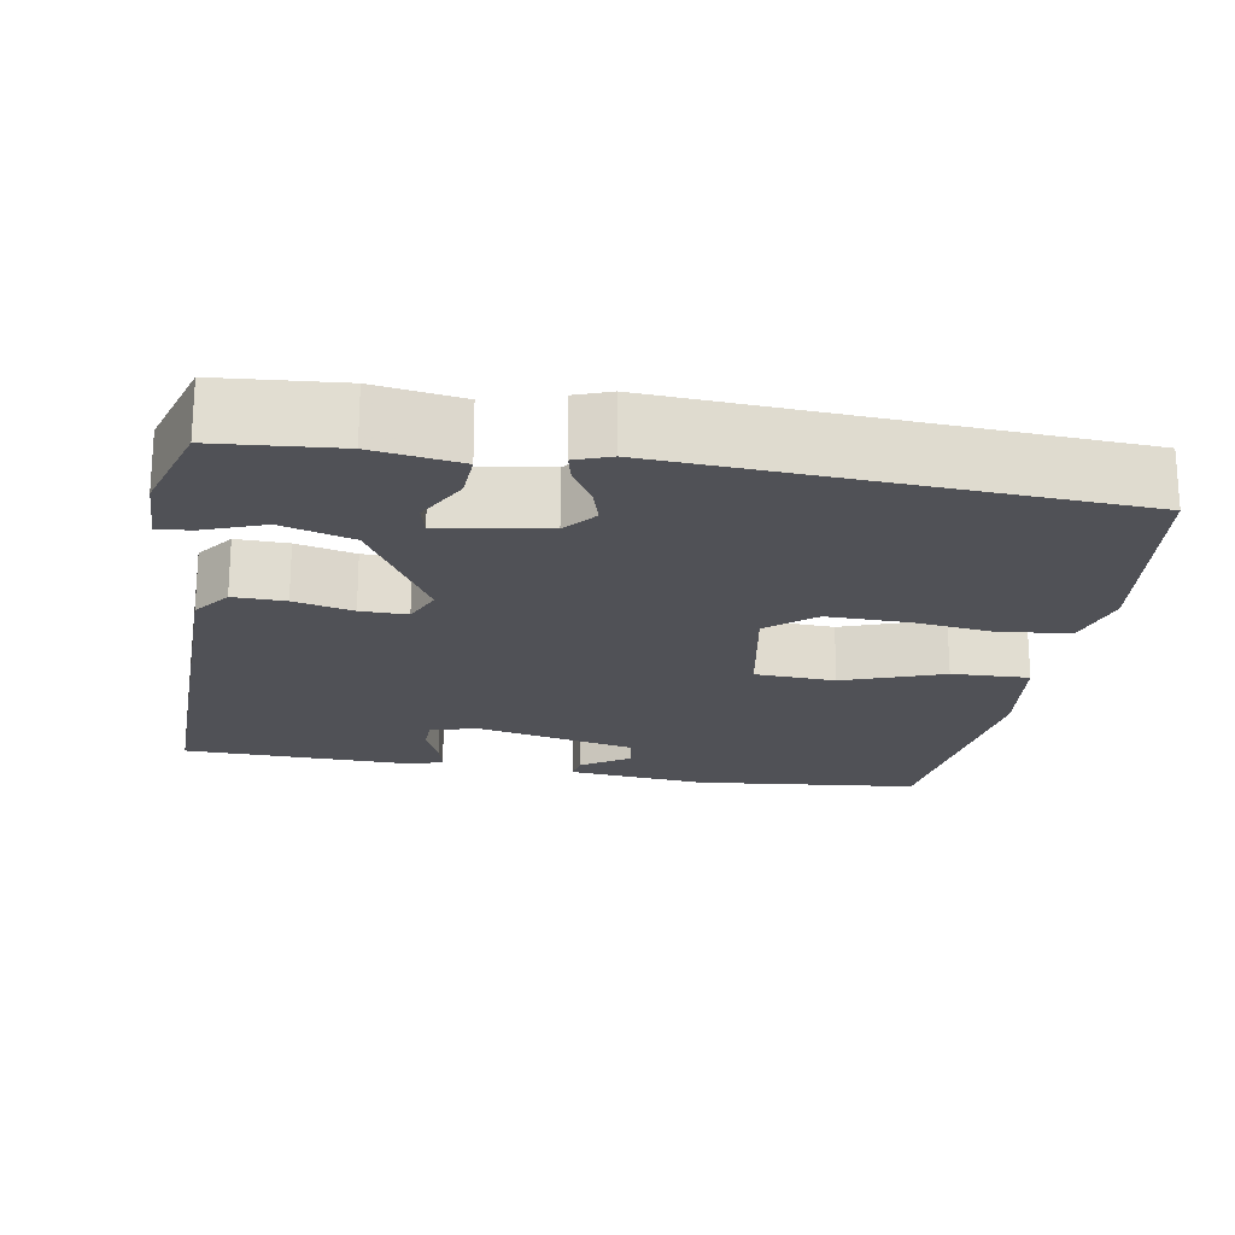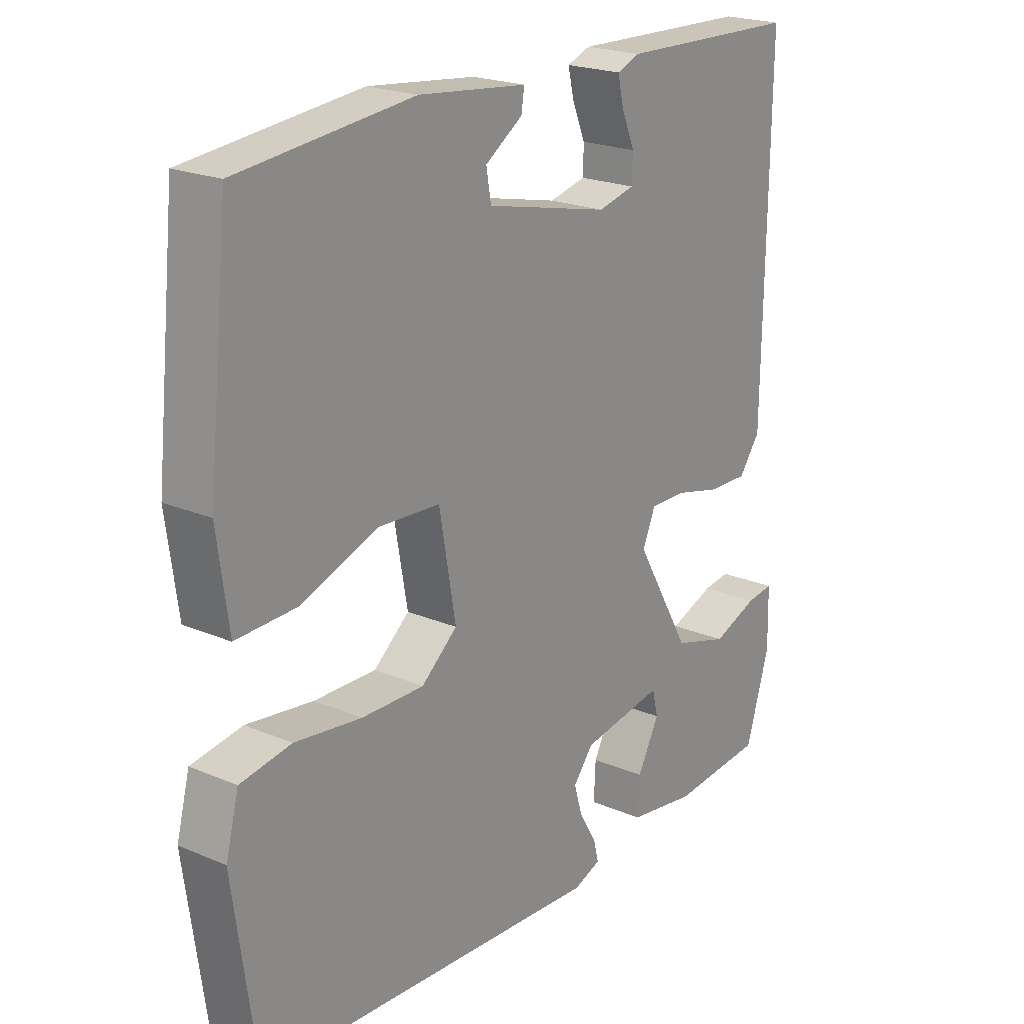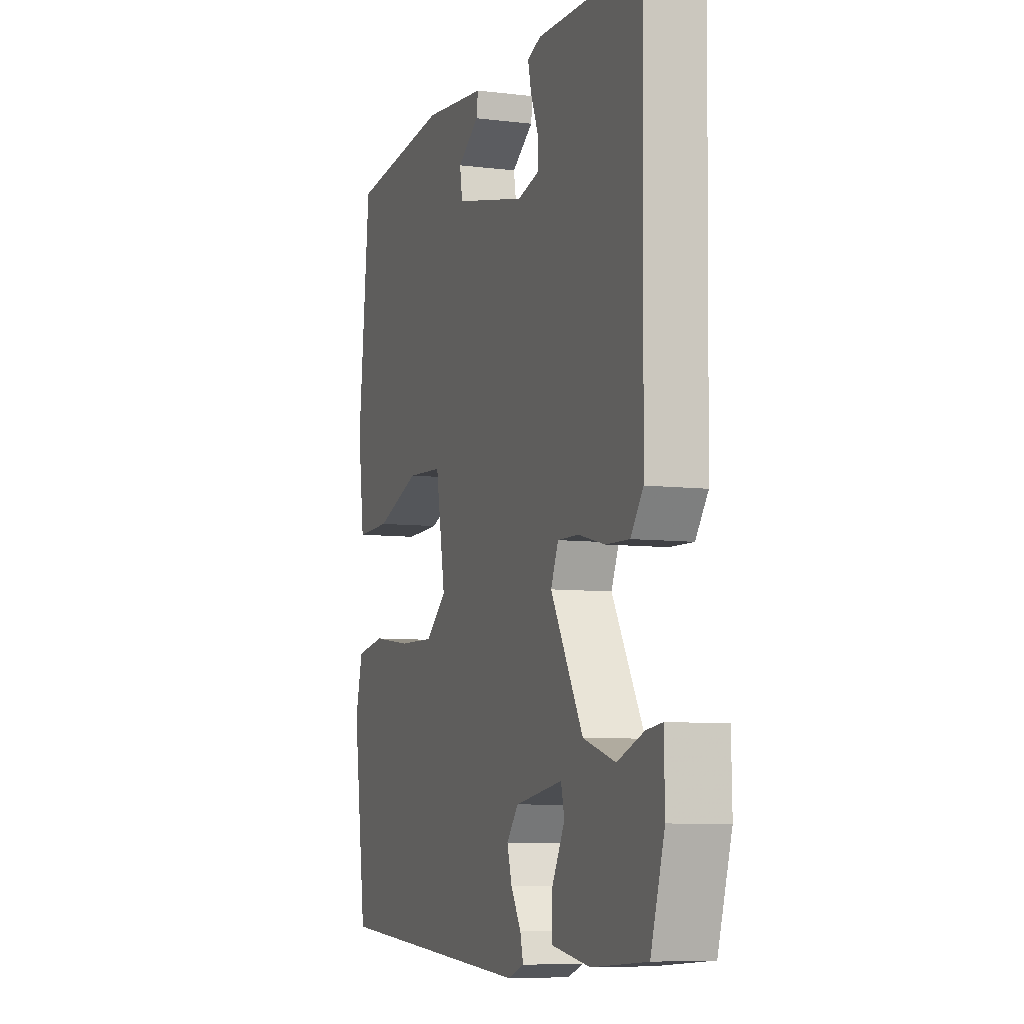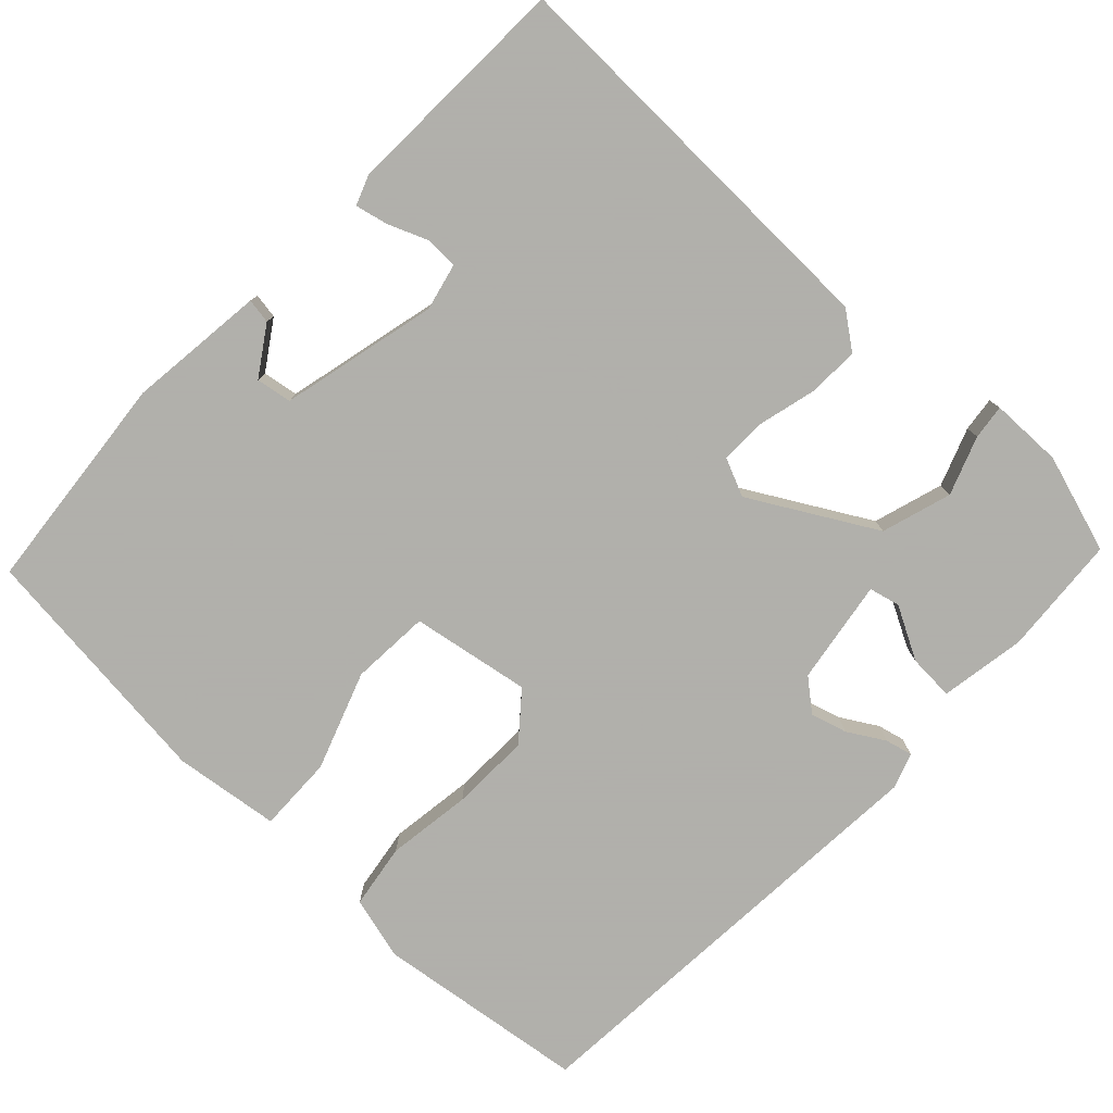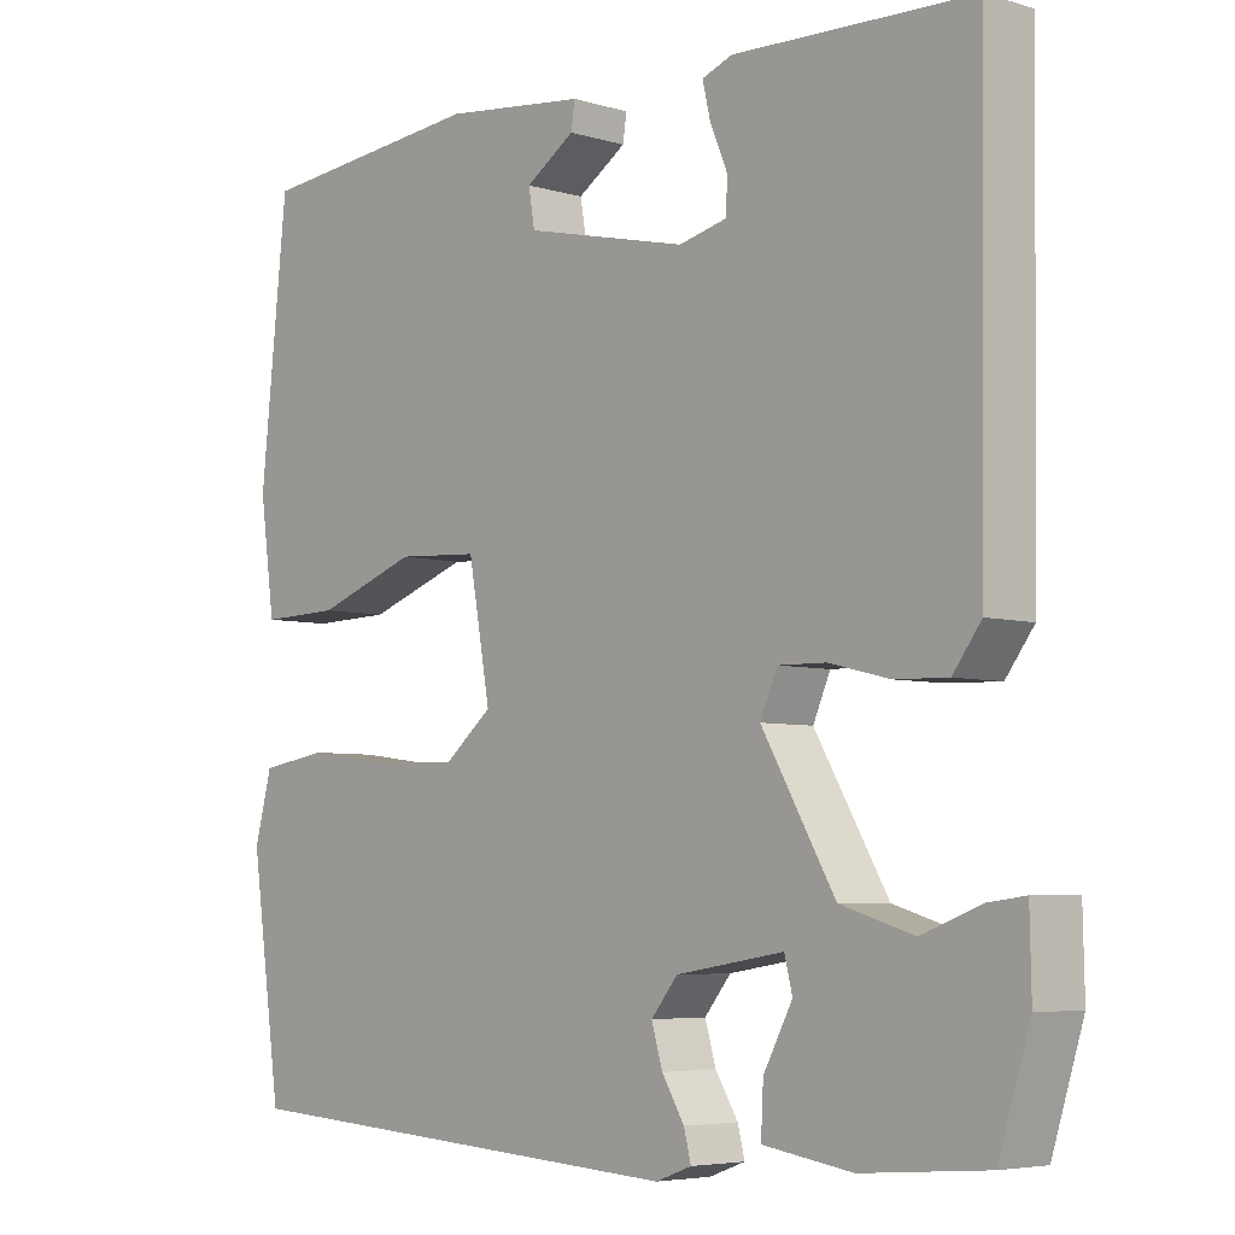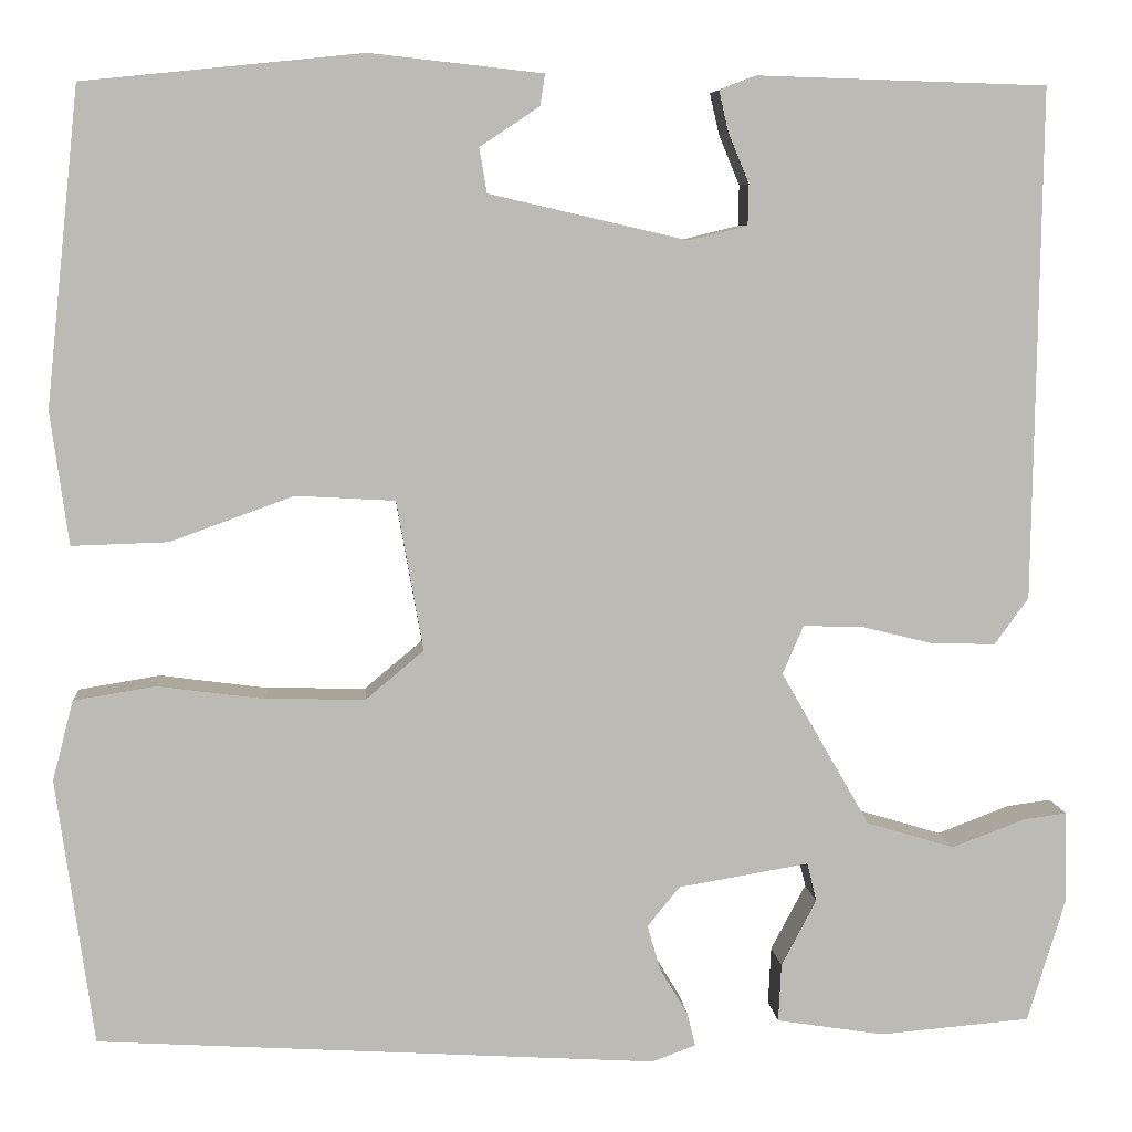
<metadata>
{"format":"obj","ext":"obj","renderer":"f3d","projection":"perspective","resolution":1024,"background":"white","views":[{"elev":-20.5,"azim":170.4,"up":"+Y"},{"elev":21.5,"azim":-53.1,"up":"+Z"},{"elev":-7.4,"azim":70.7,"up":"+Z"},{"elev":-78.4,"azim":46.2,"up":"+Y"},{"elev":-5.3,"azim":47.1,"up":"+Z"},{"elev":7.0,"azim":-4.8,"up":"+Z"}]}
</metadata>
<code>
v -0.5 0.07 -0.5
v -0.539 0.07 -0.219
v -0.517 0.07 -0.135
v -0.431 0.07 -0.121
v -0.318 0.07 -0.136
v -0.213 0.07 -0.138
v -0.152 0.07 -0.087
v -0.18 0.07 0.071
v -0.285 0.07 0.077
v -0.415 0.07 0.03
v -0.516 0.07 0.027
v -0.535 0.07 0.167
v -0.5 0.07 0.5
v -0.206 0.07 0.53
v -0.024 0.07 0.51
v -0.029 0.07 0.477
v -0.092 0.07 0.435
v -0.084 0.07 0.388
v 0.125 0.07 0.34
v 0.187 0.07 0.355
v 0.188 0.07 0.398
v 0.166 0.07 0.451
v 0.156 0.07 0.494
v 0.195 0.07 0.509
v 0.5 0.07 0.5
v 0.492 0.07 -0.039
v 0.456 0.07 -0.088
v 0.388 0.07 -0.086
v 0.311 0.07 -0.067
v 0.25 0.07 -0.066
v 0.228 0.07 -0.117
v 0.322 0.07 -0.28
v 0.415 0.07 -0.308
v 0.492 0.07 -0.279
v 0.538 0.07 -0.273
v 0.54 0.07 -0.369
v 0.5 0.07 -0.5
v 0.341 0.07 -0.513
v 0.227 0.07 -0.495
v 0.23 0.07 -0.434
v 0.267 0.07 -0.364
v 0.257 0.07 -0.323
v 0.119 0.07 -0.346
v 0.085 0.07 -0.388
v 0.099 0.07 -0.436
v 0.128 0.07 -0.484
v 0.137 0.07 -0.52
v 0.091 0.07 -0.537
v -0.5 0 -0.5
v -0.539 0 -0.219
v -0.517 0 -0.135
v -0.431 0 -0.121
v -0.318 0 -0.136
v -0.213 0 -0.138
v -0.152 0 -0.087
v -0.18 0 0.071
v -0.285 0 0.077
v -0.415 0 0.03
v -0.516 0 0.027
v -0.535 0 0.167
v -0.5 0 0.5
v -0.206 0 0.53
v -0.024 0 0.51
v -0.029 0 0.477
v -0.092 0 0.435
v -0.084 0 0.388
v 0.125 0 0.34
v 0.187 0 0.355
v 0.188 0 0.398
v 0.166 0 0.451
v 0.156 0 0.494
v 0.195 0 0.509
v 0.5 0 0.5
v 0.492 0 -0.039
v 0.456 0 -0.088
v 0.388 0 -0.086
v 0.311 0 -0.067
v 0.25 0 -0.066
v 0.228 0 -0.117
v 0.322 0 -0.28
v 0.415 0 -0.308
v 0.492 0 -0.279
v 0.538 0 -0.273
v 0.54 0 -0.369
v 0.5 0 -0.5
v 0.341 0 -0.513
v 0.227 0 -0.495
v 0.23 0 -0.434
v 0.267 0 -0.364
v 0.257 0 -0.323
v 0.119 0 -0.346
v 0.085 0 -0.388
v 0.099 0 -0.436
v 0.128 0 -0.484
v 0.137 0 -0.52
v 0.091 0 -0.537
f 3 4 5
f 2 3 5
f 1 2 5
f 48 1 5
f 47 48 5
f 46 47 5
f 45 46 5
f 44 45 5 6
f 43 44 6 7
f 42 43 7 8
f 39 40 41
f 38 39 41
f 37 38 41
f 36 37 41
f 35 36 41
f 34 35 41
f 33 34 41
f 32 33 41 42
f 31 32 42 8
f 27 28 29
f 26 27 29
f 25 26 29
f 24 25 29
f 24 29 30
f 21 22 23 24
f 24 30 31
f 21 24 31
f 20 21 31
f 15 16 17
f 14 15 17
f 13 14 17
f 12 13 17
f 12 17 18
f 11 12 18
f 10 11 18
f 9 10 18
f 8 9 18 19
f 8 19 20 31
f 53 52 51
f 53 51 50
f 53 50 49
f 53 49 96
f 53 96 95
f 53 95 94
f 53 94 93
f 54 53 93 92
f 55 54 92 91
f 56 55 91 90
f 89 88 87
f 89 87 86
f 89 86 85
f 89 85 84
f 89 84 83
f 89 83 82
f 89 82 81
f 90 89 81 80
f 56 90 80 79
f 77 76 75
f 77 75 74
f 77 74 73
f 77 73 72
f 78 77 72
f 72 71 70 69
f 79 78 72
f 79 72 69
f 79 69 68
f 65 64 63
f 65 63 62
f 65 62 61
f 65 61 60
f 66 65 60
f 66 60 59
f 66 59 58
f 66 58 57
f 67 66 57 56
f 79 68 67 56
f 1 49 50 2
f 2 50 51 3
f 3 51 52 4
f 4 52 53 5
f 5 53 54 6
f 6 54 55 7
f 7 55 56 8
f 8 56 57 9
f 9 57 58 10
f 10 58 59 11
f 11 59 60 12
f 12 60 61 13
f 13 61 62 14
f 14 62 63 15
f 15 63 64 16
f 16 64 65 17
f 17 65 66 18
f 18 66 67 19
f 19 67 68 20
f 20 68 69 21
f 21 69 70 22
f 22 70 71 23
f 23 71 72 24
f 24 72 73 25
f 25 73 74 26
f 26 74 75 27
f 27 75 76 28
f 28 76 77 29
f 29 77 78 30
f 30 78 79 31
f 31 79 80 32
f 32 80 81 33
f 33 81 82 34
f 34 82 83 35
f 35 83 84 36
f 36 84 85 37
f 37 85 86 38
f 38 86 87 39
f 39 87 88 40
f 40 88 89 41
f 41 89 90 42
f 42 90 91 43
f 43 91 92 44
f 44 92 93 45
f 45 93 94 46
f 46 94 95 47
f 47 95 96 48
f 48 96 49 1

</code>
